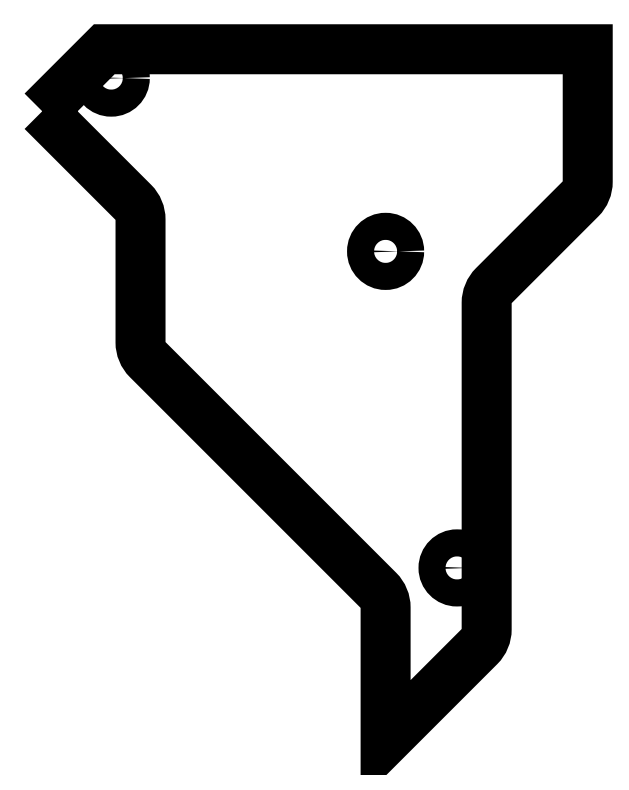
<metadata>
{"format":"dxf","ext":"dxf","renderer":"ezdxf+matplotlib","layout":"modelspace","background":"white","min_lineweight":24,"dpi":150}
</metadata>
<code>
0
SECTION
2
ENTITIES
0
LWPOLYLINE
8
0
90
16
70
1
43
0
10
37.57
20
120.6
10
62.75
20
145.8
10
259.1
20
145.8
10
259.1
20
92.05
42
-0.1989
10
256.2
20
84.98
10
221
20
49.79
42
0.1989
10
218.1
20
42.72
10
218.1
20
-89.77
42
-0.1989
10
215.1
20
-96.84
10
177
20
-135
10
177
20
-81.05
42
0.1989
10
174.1
20
-73.98
10
80.4
20
19.7
42
-0.1989
10
77.48
20
26.77
10
77.48
20
76.54
42
0.1989
10
74.55
20
83.61
0
CIRCLE
8
0
10
65.58
20
134.1
30
-5.551e-16
40
5.5
210
1.233e-32
220
-1.288e-46
230
1
0
CIRCLE
8
0
10
177
20
63.68
30
0
40
5.5
210
1.233e-32
220
-1.288e-46
230
1
0
CIRCLE
8
0
10
206
20
-64.89
30
-5.551e-16
40
5.5
210
2.859e-78
220
-2.987e-92
230
1
0
ENDSEC
0
EOF

</code>
